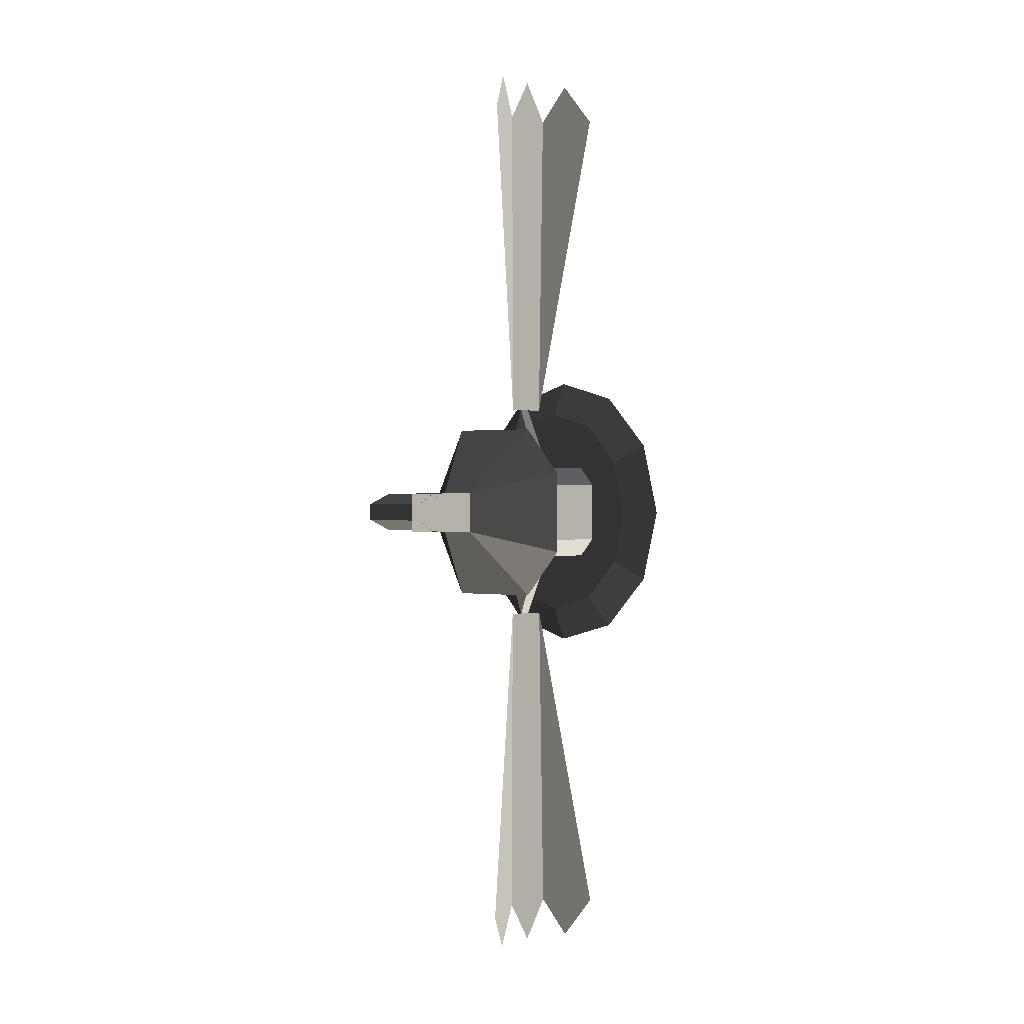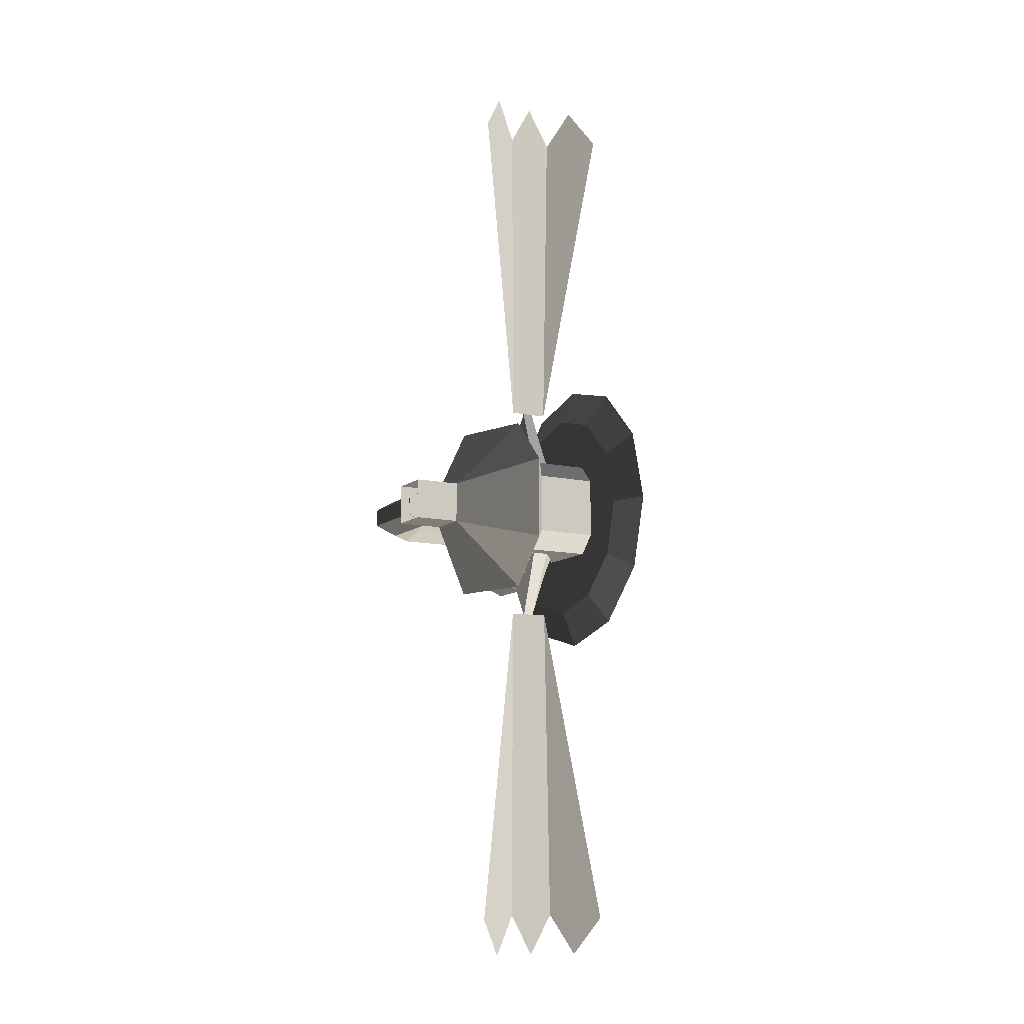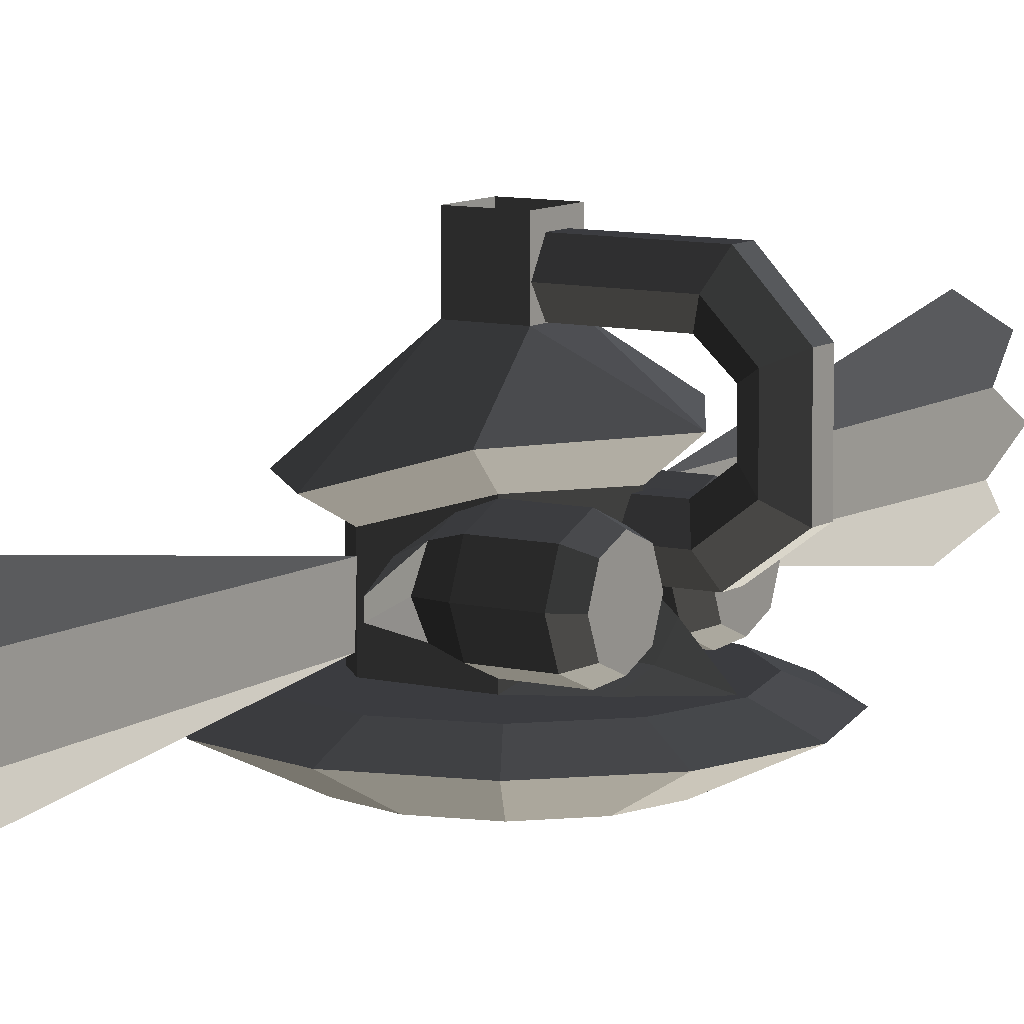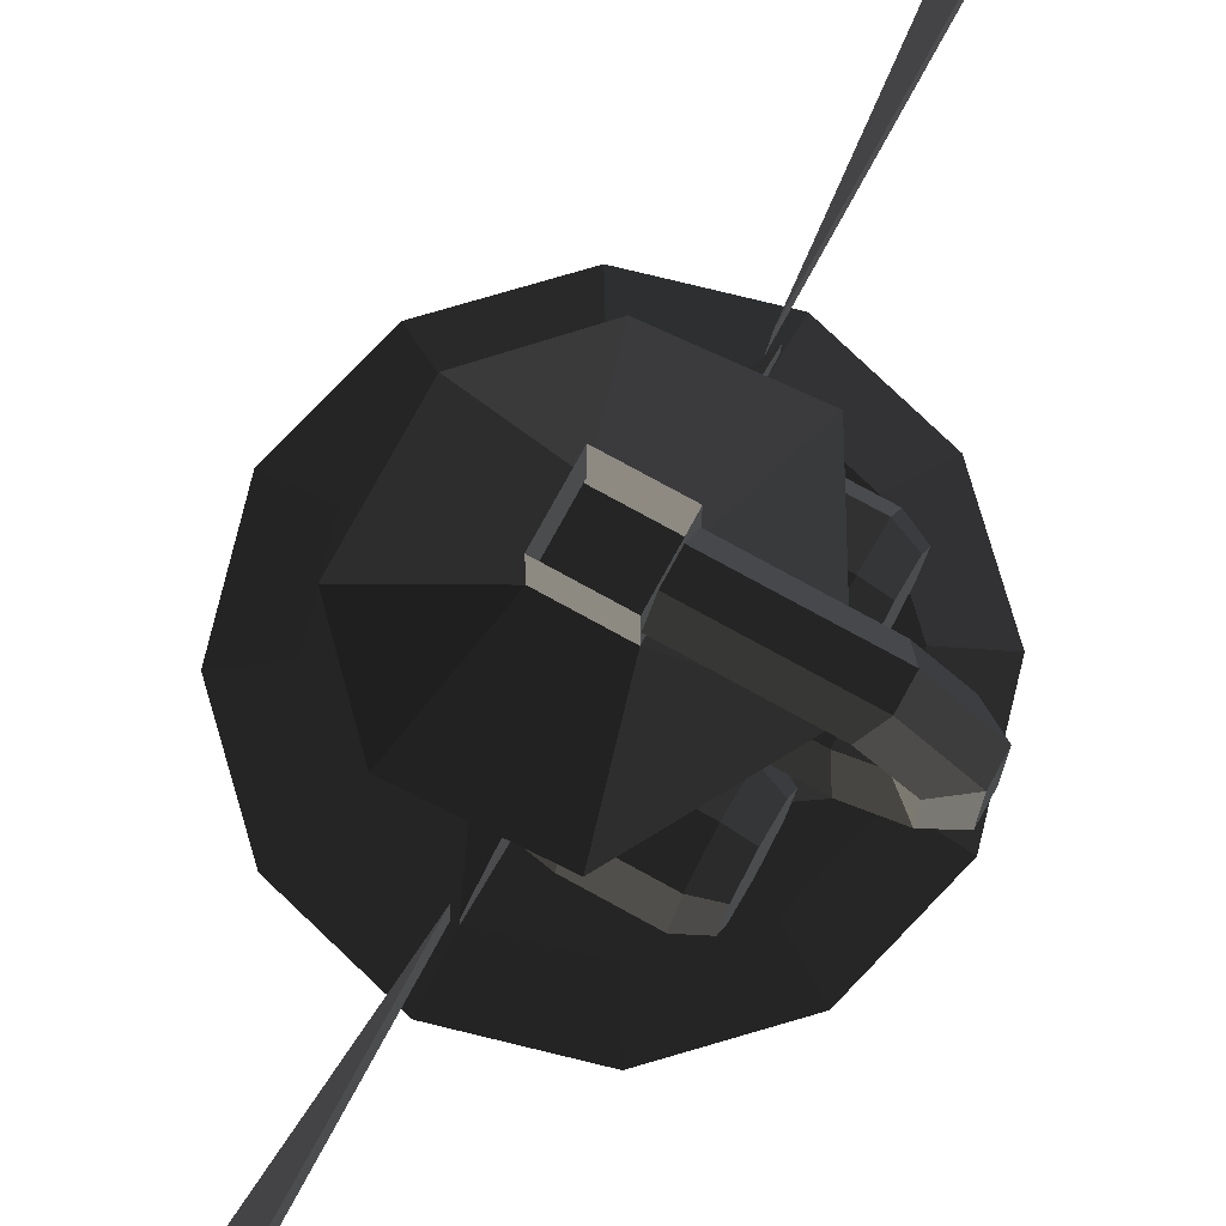
<metadata>
{"format":"obj","ext":"obj","renderer":"f3d","projection":"perspective","resolution":1024,"background":"white","views":[{"elev":0.6,"azim":48.0,"up":"+Y"},{"elev":-10.8,"azim":61.4,"up":"+Y"},{"elev":9.3,"azim":-148.2,"up":"+Z"},{"elev":77.7,"azim":-151.3,"up":"+Z"}]}
</metadata>
<code>
v 0.0911 -0.1578 -0.3192
v -0 -0.1822 -0.3192
v -0 0 -0.3544
v -0 0 -0.3544
v -0.0911 -0.1578 -0.3192
v -0.0911 -0.1578 -0.3192
v -0.1578 -0.0911 -0.3192
v -0.1578 -0.0911 -0.3192
v -0.1822 0 -0.3192
v -0.1822 0 -0.3192
v -0.1578 0.0911 -0.3192
v -0.1578 0.0911 -0.3192
v -0.0911 0.1578 -0.3192
v -0.0911 0.1578 -0.3192
v -0 0.1822 -0.3192
v -0 0.1822 -0.3192
v 0.0911 0.1578 -0.3192
v 0.0911 0.1578 -0.3192
v 0.1578 0.0911 -0.3192
v 0.1578 0.0911 -0.3192
v 0.1822 0 -0.3192
v 0.1822 0 -0.3192
v 0.1578 -0.0911 -0.3192
v 0.1578 -0.0911 -0.3192
v 0.0911 -0.1578 -0.3192
v 0.0911 -0.1578 -0.3192
v 0.16 -0.2771 -0.2529
v 0.2771 -0.16 -0.2529
v -0 -0.1822 -0.3192
v -0 -0.32 -0.2529
v -0.0911 -0.1578 -0.3192
v -0.16 -0.2771 -0.2529
v -0.1578 -0.0911 -0.3192
v -0.2771 -0.16 -0.2529
v -0.1822 0 -0.3192
v -0.32 0 -0.2529
v -0.1578 0.0911 -0.3192
v -0.2771 0.16 -0.2529
v -0.0911 0.1578 -0.3192
v -0.16 0.2771 -0.2529
v -0 0.1822 -0.3192
v -0 0.32 -0.2529
v 0.0911 0.1578 -0.3192
v 0.16 0.2771 -0.2529
v 0.1578 0.0911 -0.3192
v 0.2771 0.16 -0.2529
v 0.1822 0 -0.3192
v 0.32 0 -0.2529
v 0.1578 -0.0911 -0.3192
v 0.2771 -0.16 -0.2529
v 0.2095 -0.1209 -0.2204
v 0.2419 0 -0.2204
v 0.2095 0.1209 -0.2204
v 0.2771 0.16 -0.2529
v 0.1209 0.2095 -0.2204
v 0.16 0.2771 -0.2529
v 0.2419 0 -0.2204
v 0.2095 -0.1209 -0.2204
v 0.1209 -0.2095 -0.2204
v -0 0.2419 -0.2204
v 0.2771 -0.16 -0.2529
v 0.16 -0.2771 -0.2529
v -0 -0.32 -0.2529
v -0 -0.2419 -0.2204
v -0.1209 0.2095 -0.2204
v -0 0.2419 -0.2204
v -0.16 0.2771 -0.2529
v -0 0.32 -0.2529
v 0.16 0.2771 -0.2529
v 0.1209 0.2095 -0.2204
v -0.16 -0.2771 -0.2529
v -0 -0.32 -0.2529
v -0.1209 -0.2095 -0.2204
v -0 -0.2419 -0.2204
v -0.2095 0.1209 -0.2204
v -0.1209 0.2095 -0.2204
v -0.2771 0.16 -0.2529
v -0.16 0.2771 -0.2529
v -0.2419 0 -0.2204
v -0.32 0 -0.2529
v -0.1209 -0.2095 -0.2204
v -0.2095 -0.1209 -0.2204
v -0.2771 -0.16 -0.2529
v -0.32 0 -0.2529
v -0.1209 -0.2095 -0.2204
v -0.16 -0.2771 -0.2529
v -0.1633 0.0267 -0.1957
v -0.1423 0.0594 -0.2204
v -0.2325 0 -0.2198
v -0.2325 0 -0.2198
v -0.1722 0 -0.1559
v -0.1722 0 -0.1559
v -0.1633 -0.0267 -0.1957
v -0.1633 -0.0267 -0.1957
v -0.1423 -0.0594 -0.2204
v -0.1423 -0.0594 -0.2204
v -0.0941 -0.0535 -0.1844
v -0.0522 -0.107 -0.22
v -0.1722 0 -0.1559
v -0.136 0 -0.1246
v -0.136 0 -0.0417
v -0.136 0 -0.0417
v -0.0941 0.0535 -0.1844
v -0.0941 0.0535 -0.1844
v -0.1722 0 -0.1559
v -0.1633 0.0267 -0.1957
v -0.1423 0.0594 -0.2204
v -0.0522 0.107 -0.22
v -0.0522 0.107 -0.0421
v -0.136 0 -0.0417
v 0.0962 0.107 -0.22
v 0.0962 0.107 -0.0841
v 0.1355 0.0662 -0.22
v 0.1355 0.0662 -0.0841
v 0.1355 -0.0662 -0.22
v 0.1355 -0.0662 -0.0841
v 0.0962 -0.107 -0.22
v 0.0962 -0.107 -0.0841
v -0.0522 -0.107 -0.22
v -0.0522 -0.107 -0.0421
v -0.0941 -0.0535 -0.1844
v -0.136 0 -0.0417
v -0.1989 0 0.0104
v -0.0844 -0.199 0.0113
v -0.0469 -0.0455 0.0983
v -0.0469 -0.0455 0.0983
v -0.0469 0.0455 0.0983
v -0.0469 0.0455 0.0983
v -0.0844 0.199 0.0113
v -0.0844 0.199 0.0113
v -0.136 0 -0.0417
v -0.0522 0.107 -0.0421
v 0.0962 0.107 -0.0841
v 0.096 0.199 -0.0418
v 0.0463 0.0455 0.0983
v -0.0469 0.0455 0.0983
v 0.1991 0.0924 -0.0418
v 0.1991 0.0924 -0.0418
v 0.0962 0.107 -0.0841
v 0.1355 0.0662 -0.0841
v 0.1355 -0.0662 -0.0841
v 0.1991 -0.0924 -0.0418
v 0.0463 -0.0455 0.0983
v 0.0463 0.0455 0.0983
v 0.096 -0.199 -0.0418
v 0.096 -0.199 -0.0418
v 0.1355 -0.0662 -0.0841
v 0.0962 -0.107 -0.0841
v -0.0522 -0.107 -0.0421
v -0.0844 -0.199 0.0113
v -0.0469 -0.0455 0.0983
v 0.0463 -0.0455 0.0983
v -0.0469 -0.0453 0.1999
v 0.0458 -0.0453 0.1999
v -0.0469 0.0455 0.0983
v -0.0469 0.0453 0.1999
v 0.0463 0.0455 0.0983
v 0.0458 0.0453 0.1999
v 0.0463 -0.0455 0.0983
v 0.0458 -0.0453 0.1999
v 0.0041 -0.2502 -0.1645
v 0.07 -0.9712 -0.2775
v 0.0048 -0.9648 -0.1775
v 0.0318 -1.055 -0.2269
v -0.001 -0.2502 -0.0806
v -0.0013 -0.9648 -0.0776
v 0.0017 -1.055 -0.1266
v 0.0017 -1.055 -0.1266
v -0.0013 -0.9648 -0.0776
v 0.0196 -1.055 -0.0272
v -0.001 -0.2502 -0.0806
v 0.0516 -0.9712 0.0237
v -0.1935 -0.0192 -0.0462
v -0.2095 -0.0436 -0.0863
v -0.1347 -0.0192 -0.0467
v -0.1337 -0.0436 -0.0863
v -0.1331 -0.0192 -0.126
v -0.2261 -0.0192 -0.126
v -0.1331 0.0192 -0.126
v -0.2261 0.0192 -0.126
v -0.1337 0.0436 -0.0863
v -0.2095 0.0436 -0.0863
v -0.1347 0.0192 -0.0467
v -0.1935 0.0192 -0.0462
v -0.1347 -0.0192 -0.0467
v -0.1935 -0.0192 -0.0462
v -0.2408 -0.0192 -0.0101
v -0.2408 0.0192 -0.0101
v -0.2095 -0.0436 -0.0863
v -0.2755 -0.0438 -0.0366
v -0.2261 -0.0192 -0.126
v -0.3143 -0.0192 -0.0612
v -0.2261 0.0192 -0.126
v -0.3143 0.0192 -0.0612
v -0.2095 0.0436 -0.0863
v -0.2755 0.0438 -0.0366
v -0.1935 0.0192 -0.0462
v -0.2408 0.0192 -0.0101
v -0.2404 0.0192 0.0582
v -0.275 0.0438 0.0771
v -0.2408 -0.0192 -0.0101
v -0.2404 -0.0192 0.0582
v -0.2755 -0.0438 -0.0366
v -0.275 -0.0438 0.0771
v -0.3143 -0.0192 -0.0612
v -0.3139 -0.0192 0.0948
v -0.3143 0.0192 -0.0612
v -0.3139 0.0192 0.0948
v -0.2755 0.0438 -0.0366
v -0.275 0.0438 0.0771
v -0.216 0.0438 0.1367
v -0.2343 0.0192 0.1785
v -0.2404 0.0192 0.0582
v -0.1961 0.0192 0.0986
v -0.2404 -0.0192 0.0582
v -0.1961 -0.0192 0.0986
v -0.275 -0.0438 0.0771
v -0.216 -0.0438 0.1367
v -0.3139 -0.0192 0.0948
v -0.2343 -0.0192 0.1785
v -0.3139 0.0192 0.0948
v -0.2343 0.0192 0.1785
v -0.0456 0.0192 0.1786
v -0.0456 -0.0192 0.1786
v -0.0458 -0.0438 0.1369
v -0.216 -0.0438 0.1367
v -0.0457 -0.0192 0.0988
v -0.1961 -0.0192 0.0986
v -0.0457 0.0192 0.0988
v -0.1961 0.0192 0.0986
v -0.0458 0.0438 0.1369
v -0.216 0.0438 0.1367
v -0.0456 0.0192 0.1786
v -0.2343 0.0192 0.1785
v 0.0573 -0.1063 -0.107
v -0.008 -0.1063 -0.0618
v -0.008 -0.1515 -0.0805
v -0.008 -0.1515 -0.0805
v -0.008 -0.2528 -0.1144
v -0.008 -0.2528 -0.1144
v 0.0573 -0.1063 -0.1423
v -0.008 -0.2528 -0.1371
v -0.008 -0.1515 -0.171
v -0.008 -0.1515 -0.171
v -0.008 -0.1063 -0.1898
v -0.008 -0.1063 -0.1898
v -0.052 -0.1063 -0.2058
v -0.052 -0.1629 -0.1823
v -0.148 -0.1063 -0.2058
v -0.148 -0.1629 -0.1823
v -0.0966 -0.0497 -0.1823
v -0.148 -0.0497 -0.1823
v -0.115 -0.0263 -0.1258
v -0.148 -0.0263 -0.1258
v -0.0966 -0.0497 -0.0692
v -0.148 -0.0497 -0.0692
v -0.052 -0.1063 -0.0458
v -0.148 -0.1063 -0.0458
v -0.1812 -0.1063 -0.0618
v -0.1812 -0.061 -0.0805
v -0.1812 -0.0423 -0.1258
v -0.148 -0.0263 -0.1258
v -0.1812 -0.061 -0.171
v -0.148 -0.0497 -0.1823
v -0.1812 -0.1063 -0.1898
v -0.148 -0.1063 -0.2058
v -0.1812 -0.1515 -0.171
v -0.148 -0.1629 -0.1823
v -0.1812 -0.061 -0.171
v -0.1812 -0.0423 -0.1258
v -0.1812 -0.061 -0.0805
v -0.1812 -0.1703 -0.1258
v -0.148 -0.1863 -0.1258
v -0.148 -0.1629 -0.1823
v -0.052 -0.1863 -0.1258
v -0.052 -0.1629 -0.1823
v -0.0076 -0.1783 -0.1258
v -0.008 -0.1515 -0.171
v -0.008 -0.2528 -0.1371
v -0.008 -0.2528 -0.1371
v -0.008 -0.1515 -0.0805
v -0.008 -0.2528 -0.1144
v -0.052 -0.1863 -0.1258
v -0.052 -0.1629 -0.0692
v -0.052 -0.1063 -0.0458
v -0.008 -0.1063 -0.0618
v -0.148 -0.1629 -0.0692
v -0.148 -0.1063 -0.0458
v -0.052 -0.1863 -0.1258
v -0.148 -0.1863 -0.1258
v -0.1812 -0.1703 -0.1258
v -0.1812 -0.1515 -0.0805
v -0.1812 -0.1063 -0.0618
v -0.148 -0.1063 -0.0458
v -0.1812 -0.1703 -0.1258
v -0.1812 -0.061 -0.0805
v -0.008 0.1515 -0.0805
v -0.008 0.1063 -0.0618
v 0.0573 0.1063 -0.107
v 0.0573 0.1063 -0.107
v -0.008 0.2528 -0.1144
v -0.008 0.2528 -0.1144
v -0.008 0.2528 -0.1371
v 0.0573 0.1063 -0.1423
v -0.008 0.1515 -0.171
v -0.008 0.1515 -0.171
v -0.008 0.1063 -0.1898
v -0.008 0.1063 -0.1898
v -0.052 0.1629 -0.1823
v -0.052 0.1063 -0.2058
v -0.148 0.1629 -0.1823
v -0.148 0.1063 -0.2058
v -0.148 0.0497 -0.1823
v -0.0966 0.0497 -0.1823
v -0.148 0.0263 -0.1258
v -0.115 0.0263 -0.1258
v -0.148 0.0497 -0.0692
v -0.0966 0.0497 -0.0692
v -0.148 0.1063 -0.0458
v -0.052 0.1063 -0.0458
v -0.148 0.1629 -0.0692
v -0.052 0.1629 -0.0692
v -0.008 0.1515 -0.0805
v -0.008 0.1063 -0.0618
v -0.052 0.1863 -0.1258
v -0.0076 0.1783 -0.1258
v -0.008 0.2528 -0.1371
v -0.008 0.2528 -0.1144
v -0.008 0.1515 -0.171
v -0.008 0.1515 -0.171
v -0.052 0.1863 -0.1258
v -0.052 0.1629 -0.1823
v -0.148 0.1863 -0.1258
v -0.148 0.1629 -0.1823
v -0.052 0.1629 -0.0692
v -0.148 0.1629 -0.0692
v -0.1812 0.1515 -0.0805
v -0.1812 0.1703 -0.1258
v -0.148 0.1063 -0.0458
v -0.1812 0.1063 -0.0618
v -0.1812 0.061 -0.0805
v -0.1812 0.1703 -0.1258
v -0.148 0.1063 -0.0458
v -0.148 0.0497 -0.0692
v -0.148 0.0263 -0.1258
v -0.1812 0.0423 -0.1258
v -0.1812 0.1515 -0.171
v -0.1812 0.1703 -0.1258
v -0.148 0.1629 -0.1823
v -0.148 0.1863 -0.1258
v -0.1812 0.1063 -0.1898
v -0.148 0.1063 -0.2058
v -0.1812 0.0423 -0.1258
v -0.1812 0.061 -0.171
v -0.148 0.0497 -0.1823
v -0.148 0.1063 -0.2058
v -0.1812 0.0423 -0.1258
v -0.148 0.0263 -0.1258
v 0.003 0.9648 -0.1776
v 0.0284 1.055 -0.2279
v 0.0028 0.2502 -0.1646
v 0.0649 0.9712 -0.2798
v 0.0003 0.9648 -0.0776
v 0.0005 0.2502 -0.0806
v 0.0016 1.055 -0.1267
v 0.0016 1.055 -0.1267
v 0.0005 0.2502 -0.0806
v 0.0566 0.9712 0.0219
v 0.0003 0.9648 -0.0776
v 0.0229 1.055 -0.0279
g Group_001
f 1 2 3
f 3 2 5
f 3 5 7
f 3 7 9
f 3 9 11
f 3 11 13
f 3 13 15
f 3 15 17
f 3 17 19
f 3 19 21
f 3 21 23
f 3 23 25
f 25 23 28 27
f 25 27 30 29
f 29 30 32 31
f 31 32 34 33
f 33 34 36 35
f 35 36 38 37
f 37 38 40 39
f 39 40 42 41
f 41 42 44 43
f 43 44 46 45
f 45 46 48 47
f 47 48 50 49
f 50 48 52 51
f 52 48 54 53
f 53 54 56 55
f 53 55 58 57
f 58 55 60 59
f 58 59 62 61
f 62 59 64 63
f 64 59 66 65
f 65 66 68 67
f 68 66 70 69
g Group_002
f 71 72 74 73
f 73 74 76 75
f 75 76 78 77
f 75 77 80 79
f 75 79 82 81
f 82 79 84 83
f 82 83 86 85
g Group_003
f 87 88 89
f 87 89 91
f 91 89 93
f 93 89 95
f 93 95 98 97
f 93 97 100 99
f 100 97 101
f 100 101 103
f 100 103 106 105
f 106 103 108 107
f 108 103 110 109
f 108 109 112 111
f 111 112 114 113
f 113 114 116 115
f 115 116 118 117
f 117 118 120 119
f 119 120 122 121
f 122 120 124 123
f 123 124 125
f 123 125 127
f 123 127 129
f 123 129 132 131
f 132 129 134 133
f 134 129 136 135
f 134 135 137
f 134 137 140 139
f 140 137 142 141
f 142 137 144 143
f 142 143 145
f 142 145 148 147
f 148 145 150 149
f 150 145 152 151
f 151 152 154 153
f 151 153 156 155
f 155 156 158 157
f 157 158 160 159
g Group_004
f 161 162 164 163
f 161 163 166 165
f 166 163 167
g Group_005
f 169 170 172 171
g Group_006
f 173 174 176 175
f 176 174 178 177
f 177 178 180 179
f 179 180 182 181
f 181 182 184 183
f 183 184 186 185
f 186 184 188 187
f 186 187 190 189
f 189 190 192 191
f 191 192 194 193
f 193 194 196 195
f 195 196 198 197
f 198 196 200 199
f 198 199 202 201
f 201 202 204 203
f 203 204 206 205
f 205 206 208 207
f 207 208 210 209
f 210 208 212 211
f 210 211 214 213
f 213 214 216 215
f 215 216 218 217
f 217 218 220 219
f 219 220 222 221
f 222 220 224 223
f 224 220 226 225
f 225 226 228 227
f 227 228 230 229
f 229 230 232 231
f 231 232 234 233
g Group_007
f 235 236 237
f 235 237 239
f 235 239 242 241
f 241 242 243
f 241 243 245
f 245 243 248 247
f 247 248 250 249
f 247 249 252 251
f 251 252 254 253
f 253 254 256 255
f 255 256 258 257
f 258 256 260 259
f 260 256 262 261
f 261 262 264 263
f 263 264 266 265
f 265 266 268 267
f 265 267 270 269
f 270 267 272 271
f 272 267 274 273
f 273 274 276 275
f 275 276 278 277
f 277 278 279
f 277 279 282 281
f 277 281 284 283
f 284 281 286 285
f 284 285 288 287
f 284 287 290 289
f 290 287 292 291
f 292 287 294 293
f 292 293 296 295
g Group_008
f 297 298 299
f 297 299 301
f 301 299 304 303
f 303 304 305
f 305 304 307
f 305 307 310 309
f 309 310 312 311
f 312 310 314 313
f 313 314 316 315
f 315 316 318 317
f 317 318 320 319
f 319 320 322 321
f 322 320 324 323
f 322 323 326 325
f 326 323 328 327
f 326 327 329
f 326 329 332 331
f 331 332 334 333
f 331 333 336 335
f 336 333 338 337
f 336 337 340 339
f 340 337 342 341
f 340 341 344 343
f 344 341 346 345
f 346 341 348 347
f 347 348 350 349
f 347 349 352 351
f 347 351 354 353
f 354 351 356 355
f 354 355 358 357
g Group_009
f 359 360 362 361
f 359 361 364 363
f 359 363 365
g Group_010
f 367 368 370 369

</code>
